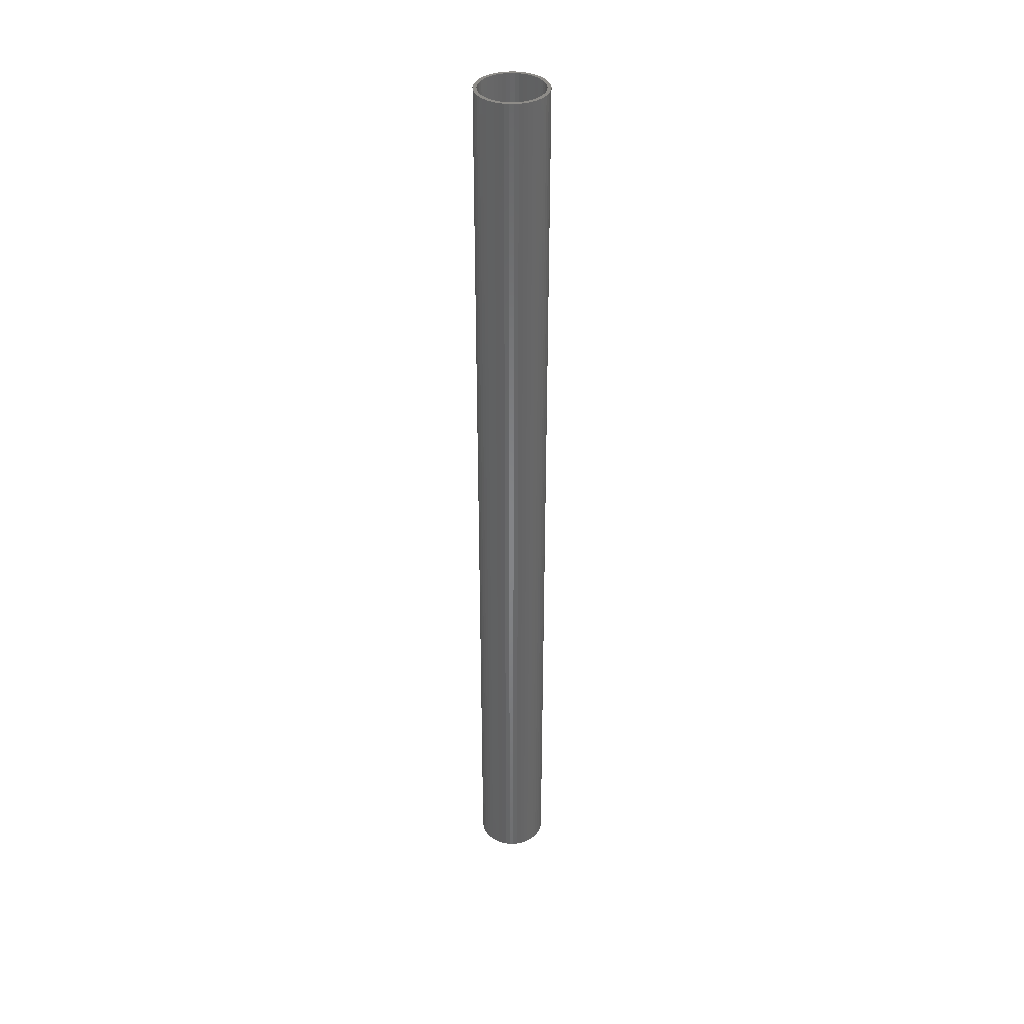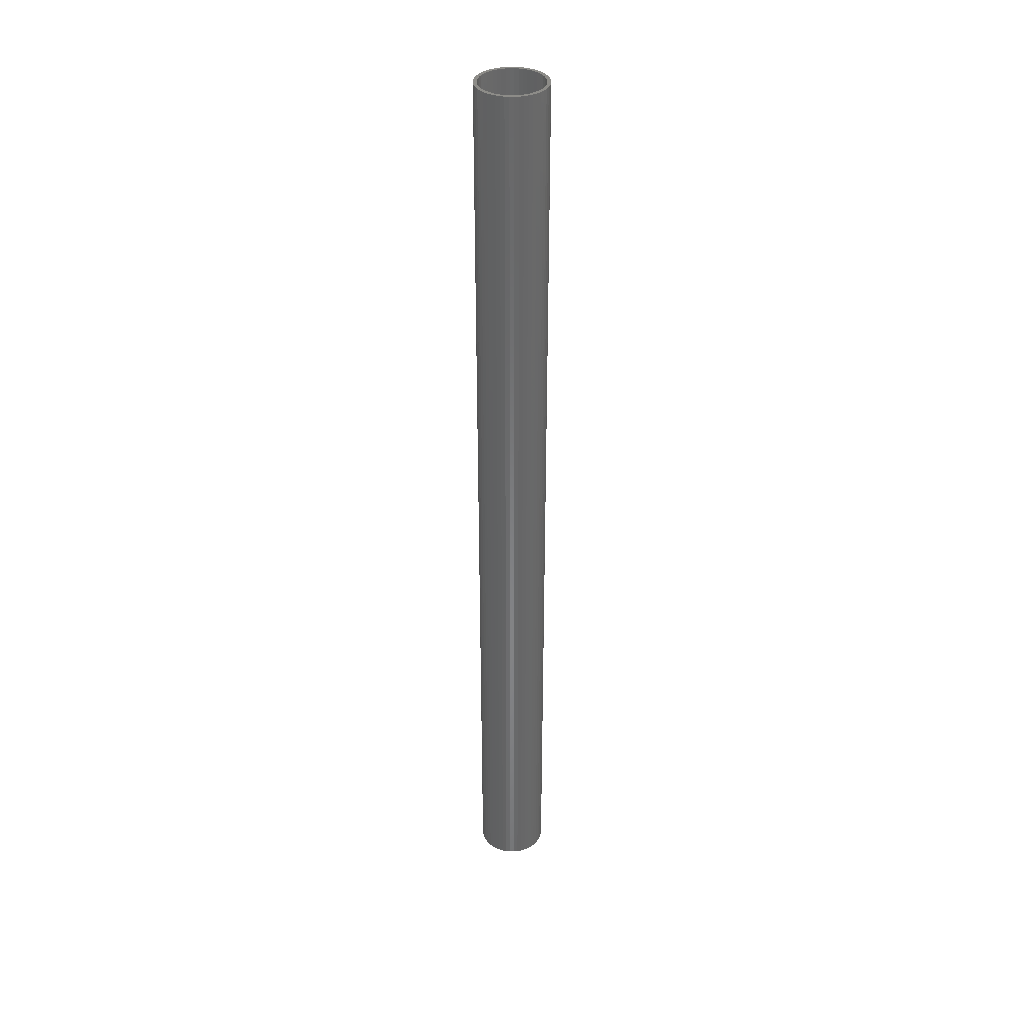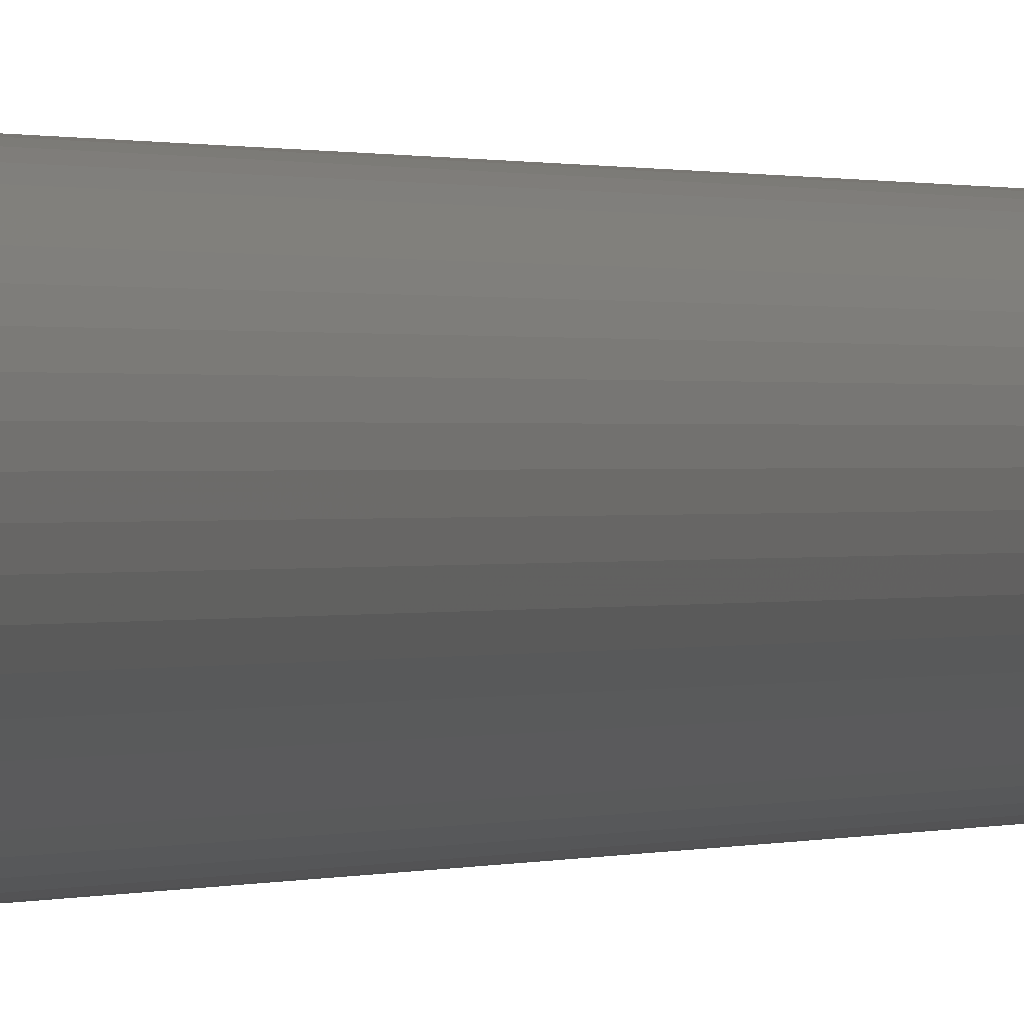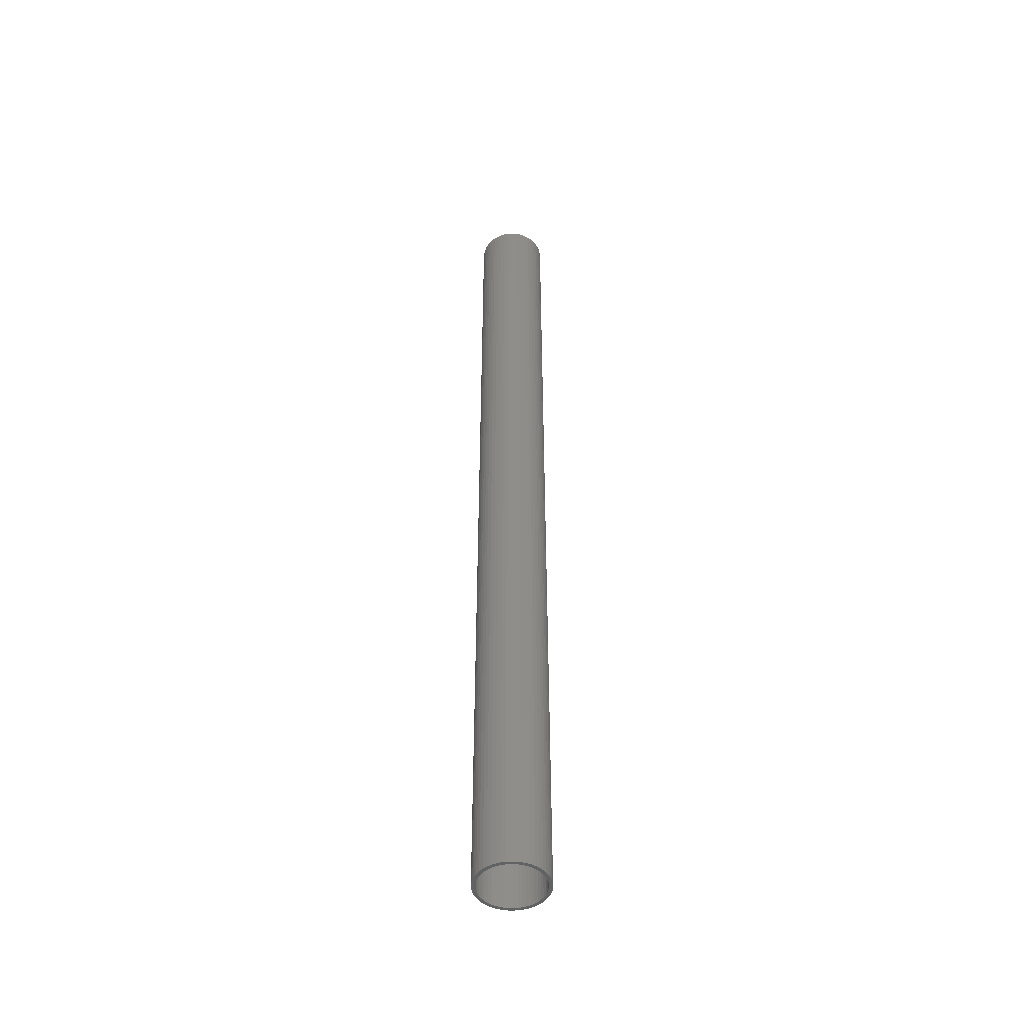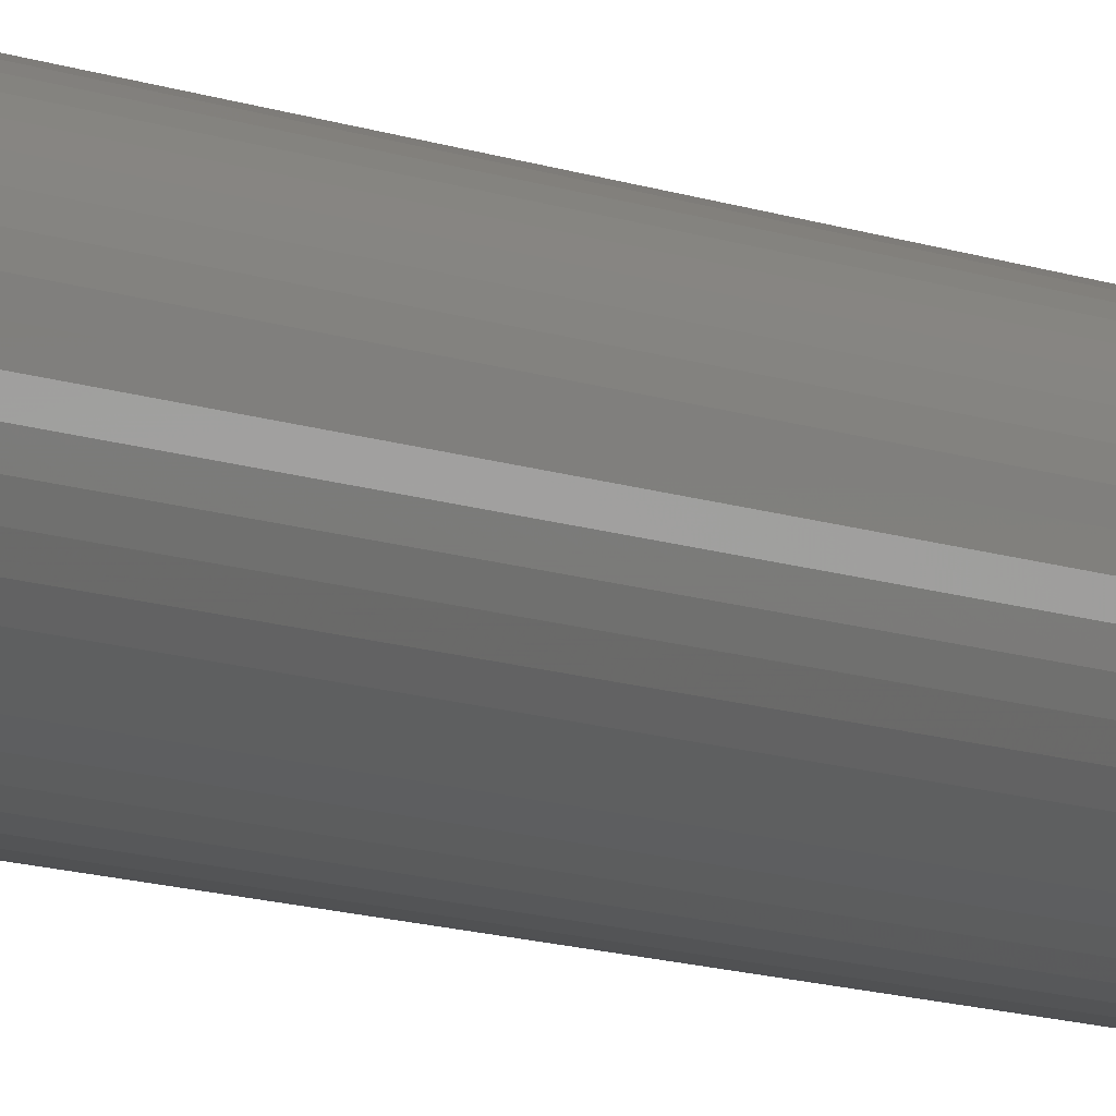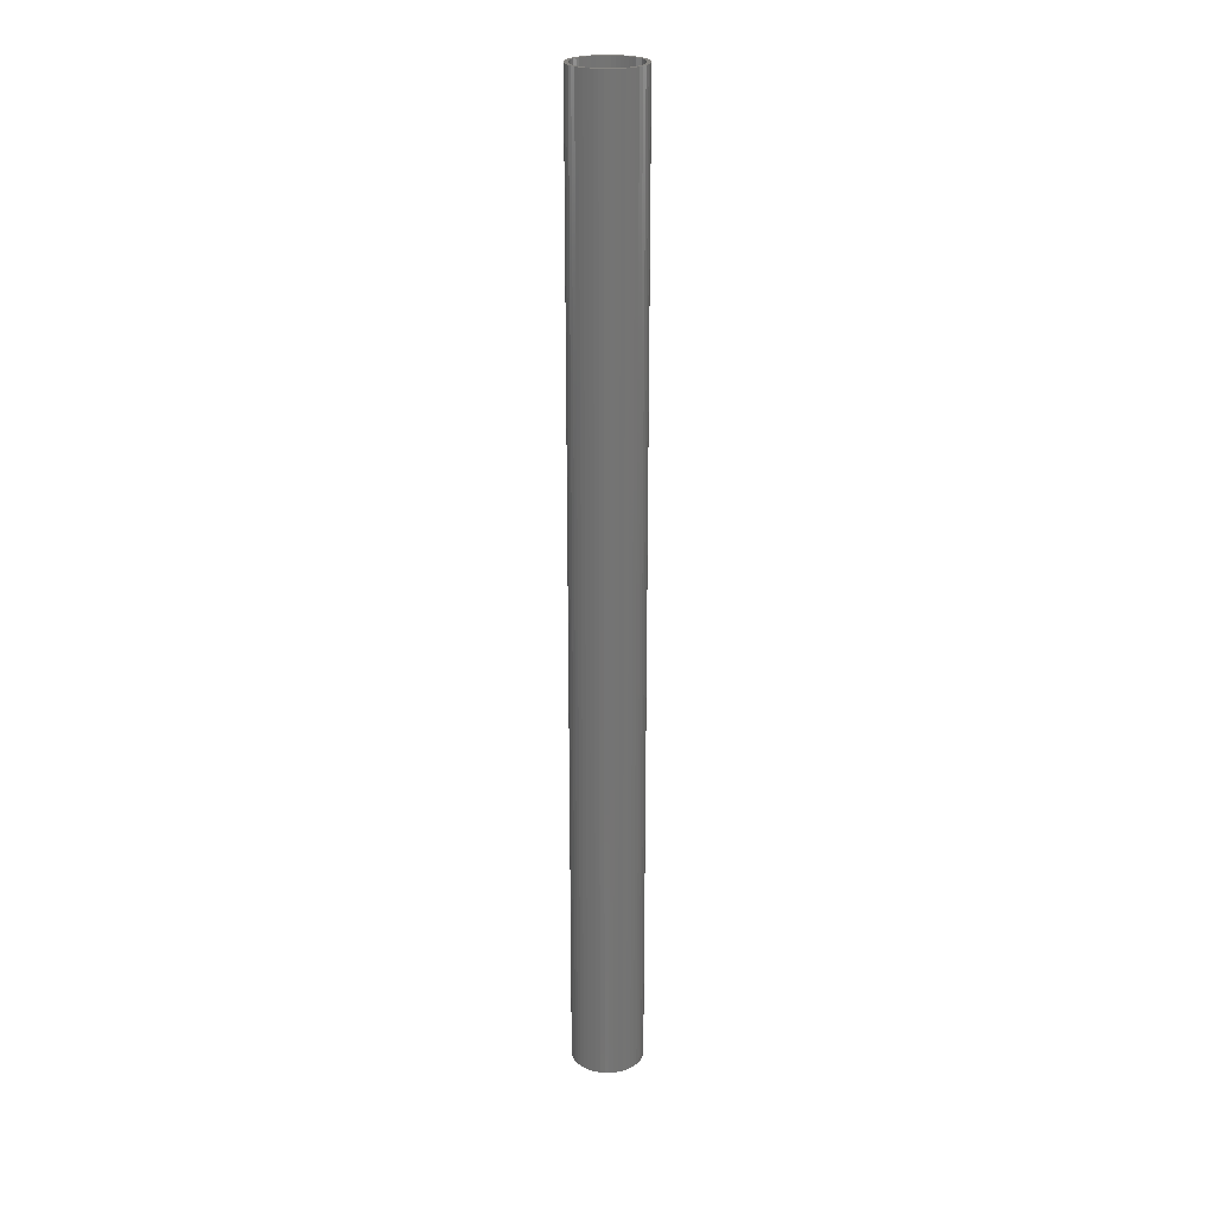
<metadata>
{"format":"stl","ext":"stl","renderer":"f3d","projection":"perspective","resolution":1024,"background":"white","views":[{"elev":37.3,"azim":22.6,"up":"+Z"},{"elev":35.7,"azim":79.3,"up":"+Z"},{"elev":0.2,"azim":-163.8,"up":"+Y"},{"elev":-47.7,"azim":-109.9,"up":"+Z"},{"elev":-6.9,"azim":-146.1,"up":"+Y"},{"elev":23.7,"azim":58.5,"up":"+Z"}]}
</metadata>
<code>
# stl→obj: 200 verts, 400 faces
v 2 0 27
v 1.984 0.2507 -27
v 1.984 0.2507 27
v 2 0 -27
v -2 0 -27
v -1.984 0.2507 27
v -1.984 0.2507 -27
v -2 0 27
v 0.1256 1.996 -27
v -0.1256 1.996 27
v 0.1256 1.996 27
v -0.1256 1.996 -27
v -0.1256 -1.996 -27
v 0.1256 -1.996 27
v -0.1256 -1.996 27
v 0.1256 -1.996 -27
v 1.458 1.369 -27
v 1.275 1.541 27
v 1.458 1.369 27
v 1.275 1.541 -27
v -1.275 1.541 -27
v -1.458 1.369 27
v -1.275 1.541 27
v -1.458 1.369 -27
v -0.618 1.902 -27
v -0.8516 1.81 27
v -0.618 1.902 27
v -0.8516 1.81 -27
v 1.86 0.7362 27
v 1.753 0.9635 -27
v 1.753 0.9635 27
v 1.86 0.7362 -27
v 1.937 0.4974 -27
v 1.937 0.4974 27
v 0.8516 1.81 -27
v 0.618 1.902 27
v 0.8516 1.81 27
v 0.618 1.902 -27
v 1.072 1.689 27
v 1.072 1.689 -27
v -1.86 0.7362 -27
v -1.753 0.9635 27
v -1.753 0.9635 -27
v -1.86 0.7362 27
v -1.937 0.4974 -27
v -1.937 0.4974 27
v -1.072 1.689 27
v -1.072 1.689 -27
v -0.3748 1.965 -27
v -0.3748 1.965 27
v 0.618 -1.902 -27
v 0.8516 -1.81 27
v 0.618 -1.902 27
v 0.8516 -1.81 -27
v 1.618 1.176 27
v 1.618 1.176 -27
v 0.3748 1.965 27
v 0.3748 1.965 -27
v -1.618 1.176 27
v -1.618 1.176 -27
v 1.8 0 27
v 1.786 0.2256 27
v 1.984 -0.2507 27
v 1.743 0.4476 27
v 1.786 -0.2256 27
v 1.937 -0.4974 27
v 1.674 0.6626 27
v 1.577 0.8672 27
v 1.456 1.058 27
v 1.312 1.232 27
v 1.147 1.387 27
v 0.9645 1.52 27
v 0.7664 1.629 27
v 0.5562 1.712 27
v 0.3373 1.768 27
v 0.113 1.796 27
v -0.113 1.796 27
v -0.3373 1.768 27
v -0.5562 1.712 27
v -0.7664 1.629 27
v -0.9645 1.52 27
v -1.147 1.387 27
v -1.312 1.232 27
v -1.456 1.058 27
v -1.577 0.8672 27
v -1.674 0.6626 27
v -1.743 0.4476 27
v -1.786 0.2256 27
v 1.743 -0.4476 27
v 1.86 -0.7362 27
v 1.674 -0.6626 27
v 1.753 -0.9635 27
v 1.577 -0.8672 27
v 1.618 -1.176 27
v 1.456 -1.058 27
v 1.458 -1.369 27
v 1.312 -1.232 27
v 1.275 -1.541 27
v 1.147 -1.387 27
v 1.072 -1.689 27
v 0.9645 -1.52 27
v 0.7664 -1.629 27
v 0.5562 -1.712 27
v 0.3748 -1.965 27
v 0.3373 -1.768 27
v 0.113 -1.796 27
v -0.113 -1.796 27
v -0.3373 -1.768 27
v -0.3748 -1.965 27
v -0.5562 -1.712 27
v -0.618 -1.902 27
v -0.7664 -1.629 27
v -0.8516 -1.81 27
v -0.9645 -1.52 27
v -1.072 -1.689 27
v -1.147 -1.387 27
v -1.275 -1.541 27
v -1.312 -1.232 27
v -1.458 -1.369 27
v -1.456 -1.058 27
v -1.618 -1.176 27
v -1.577 -0.8672 27
v -1.753 -0.9635 27
v -1.674 -0.6626 27
v -1.86 -0.7362 27
v -1.743 -0.4476 27
v -1.937 -0.4974 27
v -1.786 -0.2256 27
v -1.984 -0.2507 27
v -1.8 0 27
v 1.984 -0.2507 -27
v 1.937 -0.4974 -27
v -1.458 -1.369 -27
v -1.275 -1.541 -27
v -1.753 -0.9635 -27
v -1.86 -0.7362 -27
v -1.618 -1.176 -27
v 1.8 0 -27
v 1.786 -0.2256 -27
v 1.743 -0.4476 -27
v 1.86 -0.7362 -27
v 1.786 0.2256 -27
v 1.674 -0.6626 -27
v 1.753 -0.9635 -27
v 1.577 -0.8672 -27
v 1.618 -1.176 -27
v 1.456 -1.058 -27
v 1.458 -1.369 -27
v 1.312 -1.232 -27
v 1.275 -1.541 -27
v 1.147 -1.387 -27
v 1.072 -1.689 -27
v 0.9645 -1.52 -27
v 0.7664 -1.629 -27
v 0.5562 -1.712 -27
v 0.3748 -1.965 -27
v 0.3373 -1.768 -27
v 0.113 -1.796 -27
v -0.113 -1.796 -27
v -0.3373 -1.768 -27
v -0.3748 -1.965 -27
v -0.5562 -1.712 -27
v -0.618 -1.902 -27
v -0.7664 -1.629 -27
v -0.8516 -1.81 -27
v -0.9645 -1.52 -27
v -1.072 -1.689 -27
v -1.147 -1.387 -27
v -1.312 -1.232 -27
v -1.456 -1.058 -27
v -1.577 -0.8672 -27
v -1.674 -0.6626 -27
v -1.743 -0.4476 -27
v -1.937 -0.4974 -27
v -1.786 -0.2256 -27
v 1.743 0.4476 -27
v 1.674 0.6626 -27
v 1.577 0.8672 -27
v 1.456 1.058 -27
v 1.312 1.232 -27
v 1.147 1.387 -27
v 0.9645 1.52 -27
v 0.7664 1.629 -27
v 0.5562 1.712 -27
v 0.3373 1.768 -27
v 0.113 1.796 -27
v -0.113 1.796 -27
v -0.3373 1.768 -27
v -0.5562 1.712 -27
v -0.7664 1.629 -27
v -0.9645 1.52 -27
v -1.147 1.387 -27
v -1.312 1.232 -27
v -1.456 1.058 -27
v -1.577 0.8672 -27
v -1.674 0.6626 -27
v -1.743 0.4476 -27
v -1.786 0.2256 -27
v -1.8 0 -27
v -1.984 -0.2507 -27
f 1 2 3
f 2 1 4
f 5 6 7
f 6 5 8
f 9 10 11
f 10 9 12
f 13 14 15
f 14 13 16
f 17 18 19
f 18 17 20
f 21 22 23
f 22 21 24
f 25 26 27
f 26 25 28
f 29 30 31
f 30 29 32
f 3 33 34
f 33 3 2
f 35 36 37
f 36 35 38
f 20 39 18
f 39 20 40
f 41 42 43
f 42 41 44
f 45 44 41
f 44 45 46
f 28 47 26
f 47 28 48
f 49 27 50
f 27 49 25
f 51 52 53
f 52 51 54
f 34 32 29
f 32 34 33
f 55 17 19
f 17 55 56
f 31 56 55
f 56 31 30
f 38 57 36
f 57 38 58
f 58 11 57
f 11 58 9
f 40 37 39
f 37 40 35
f 43 59 60
f 59 43 42
f 60 22 24
f 22 60 59
f 7 46 45
f 46 7 6
f 61 1 3
f 62 3 34
f 1 61 63
f 64 34 29
f 65 63 61
f 63 65 66
f 3 62 61
f 67 29 31
f 34 64 62
f 29 67 64
f 68 31 55
f 31 68 67
f 69 55 19
f 55 69 68
f 19 70 69
f 18 70 19
f 18 71 70
f 39 71 18
f 39 72 71
f 37 72 39
f 37 73 72
f 36 73 37
f 36 74 73
f 57 74 36
f 57 75 74
f 11 75 57
f 11 76 75
f 11 77 76
f 10 77 11
f 10 78 77
f 50 78 10
f 50 79 78
f 27 79 50
f 27 80 79
f 26 80 27
f 26 81 80
f 47 81 26
f 47 82 81
f 23 82 47
f 23 83 82
f 22 83 23
f 83 22 84
f 59 84 22
f 84 59 85
f 42 85 59
f 85 42 86
f 44 86 42
f 86 44 87
f 46 87 44
f 87 46 88
f 89 66 65
f 66 89 90
f 91 90 89
f 90 91 92
f 93 92 91
f 92 93 94
f 95 94 93
f 94 95 96
f 97 96 95
f 97 98 96
f 99 98 97
f 99 100 98
f 101 100 99
f 101 52 100
f 102 52 101
f 102 53 52
f 103 53 102
f 103 104 53
f 105 104 103
f 105 14 104
f 106 14 105
f 107 14 106
f 107 15 14
f 108 15 107
f 108 109 15
f 110 109 108
f 110 111 109
f 112 111 110
f 112 113 111
f 114 113 112
f 114 115 113
f 116 115 114
f 116 117 115
f 118 117 116
f 119 118 120
f 118 119 117
f 121 120 122
f 120 121 119
f 123 122 124
f 125 124 126
f 122 123 121
f 127 126 128
f 129 128 130
f 6 88 46
f 124 125 123
f 88 6 130
f 126 127 125
f 8 130 6
f 128 129 127
f 130 8 129
f 48 23 47
f 23 48 21
f 12 50 10
f 50 12 49
f 63 4 1
f 4 63 131
f 66 131 63
f 131 66 132
f 133 117 119
f 117 133 134
f 135 125 136
f 125 135 123
f 137 123 135
f 123 137 121
f 138 4 131
f 139 131 132
f 4 138 2
f 140 132 141
f 142 2 138
f 2 142 33
f 131 139 138
f 143 141 144
f 132 140 139
f 141 143 140
f 145 144 146
f 144 145 143
f 147 146 148
f 146 147 145
f 148 149 147
f 150 149 148
f 150 151 149
f 152 151 150
f 152 153 151
f 54 153 152
f 54 154 153
f 51 154 54
f 51 155 154
f 156 155 51
f 156 157 155
f 16 157 156
f 16 158 157
f 16 159 158
f 13 159 16
f 13 160 159
f 161 160 13
f 161 162 160
f 163 162 161
f 163 164 162
f 165 164 163
f 165 166 164
f 167 166 165
f 167 168 166
f 134 168 167
f 134 169 168
f 133 169 134
f 169 133 170
f 137 170 133
f 170 137 171
f 135 171 137
f 171 135 172
f 136 172 135
f 172 136 173
f 174 173 136
f 173 174 175
f 176 33 142
f 33 176 32
f 177 32 176
f 32 177 30
f 178 30 177
f 30 178 56
f 179 56 178
f 56 179 17
f 180 17 179
f 180 20 17
f 181 20 180
f 181 40 20
f 182 40 181
f 182 35 40
f 183 35 182
f 183 38 35
f 184 38 183
f 184 58 38
f 185 58 184
f 185 9 58
f 186 9 185
f 187 9 186
f 187 12 9
f 188 12 187
f 188 49 12
f 189 49 188
f 189 25 49
f 190 25 189
f 190 28 25
f 191 28 190
f 191 48 28
f 192 48 191
f 192 21 48
f 193 21 192
f 24 193 194
f 193 24 21
f 60 194 195
f 194 60 24
f 43 195 196
f 41 196 197
f 195 43 60
f 45 197 198
f 7 198 199
f 200 175 174
f 196 41 43
f 175 200 199
f 197 45 41
f 5 199 200
f 198 7 45
f 199 5 7
f 54 100 52
f 100 54 152
f 92 141 90
f 141 92 144
f 133 121 137
f 121 133 119
f 136 127 174
f 127 136 125
f 152 98 100
f 98 152 150
f 156 53 104
f 53 156 51
f 16 104 14
f 104 16 156
f 94 144 92
f 144 94 146
f 96 146 94
f 146 96 148
f 90 132 66
f 132 90 141
f 161 15 109
f 15 161 13
f 165 111 113
f 111 165 163
f 163 109 111
f 109 163 161
f 174 129 200
f 129 174 127
f 200 8 5
f 8 200 129
f 150 96 98
f 96 150 148
f 167 113 115
f 113 167 165
f 134 115 117
f 115 134 167
f 138 62 142
f 62 138 61
f 130 198 88
f 198 130 199
f 187 76 77
f 76 187 186
f 158 107 106
f 107 158 159
f 181 70 71
f 70 181 180
f 193 82 83
f 82 193 192
f 190 79 80
f 79 190 189
f 177 68 178
f 68 177 67
f 142 64 176
f 64 142 62
f 184 73 74
f 73 184 183
f 185 74 75
f 74 185 184
f 182 71 72
f 71 182 181
f 86 195 85
f 195 86 196
f 85 194 84
f 194 85 195
f 87 196 86
f 196 87 197
f 192 81 82
f 81 192 191
f 189 78 79
f 78 189 188
f 143 89 140
f 89 143 91
f 157 106 105
f 106 157 158
f 176 67 177
f 67 176 64
f 179 70 180
f 70 179 69
f 178 69 179
f 69 178 68
f 186 75 76
f 75 186 185
f 88 197 87
f 197 88 198
f 188 77 78
f 77 188 187
f 149 99 97
f 99 149 151
f 140 65 139
f 65 140 89
f 154 103 102
f 103 154 155
f 183 72 73
f 72 183 182
f 84 193 83
f 193 84 194
f 191 80 81
f 80 191 190
f 153 102 101
f 102 153 154
f 145 91 143
f 91 145 93
f 149 95 147
f 95 149 97
f 139 61 138
f 61 139 65
f 166 116 114
f 116 166 168
f 160 110 108
f 110 160 162
f 124 173 126
f 173 124 172
f 155 105 103
f 105 155 157
f 151 101 99
f 101 151 153
f 147 93 145
f 93 147 95
f 159 108 107
f 108 159 160
f 168 118 116
f 118 168 169
f 122 172 124
f 172 122 171
f 126 175 128
f 175 126 173
f 128 199 130
f 199 128 175
f 162 112 110
f 112 162 164
f 164 114 112
f 114 164 166
f 120 171 122
f 171 120 170
f 118 170 120
f 170 118 169

</code>
